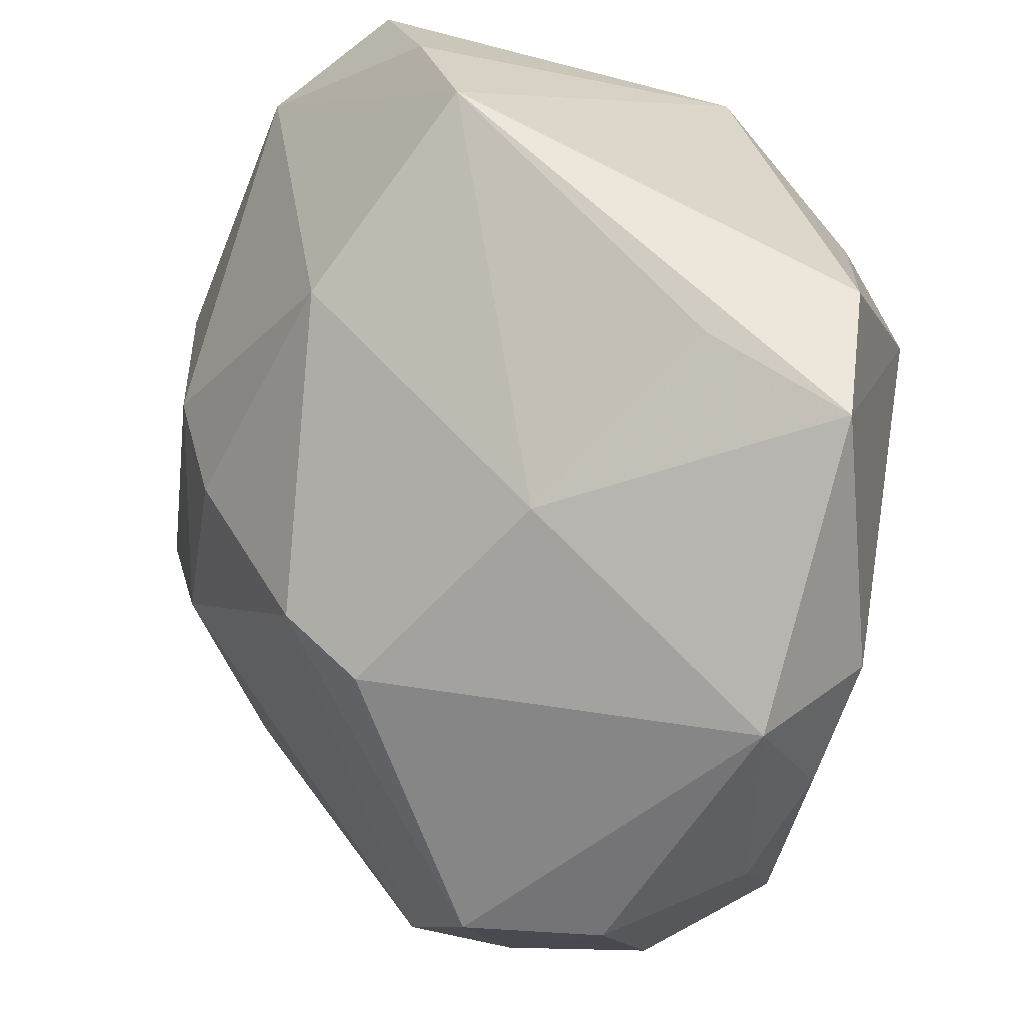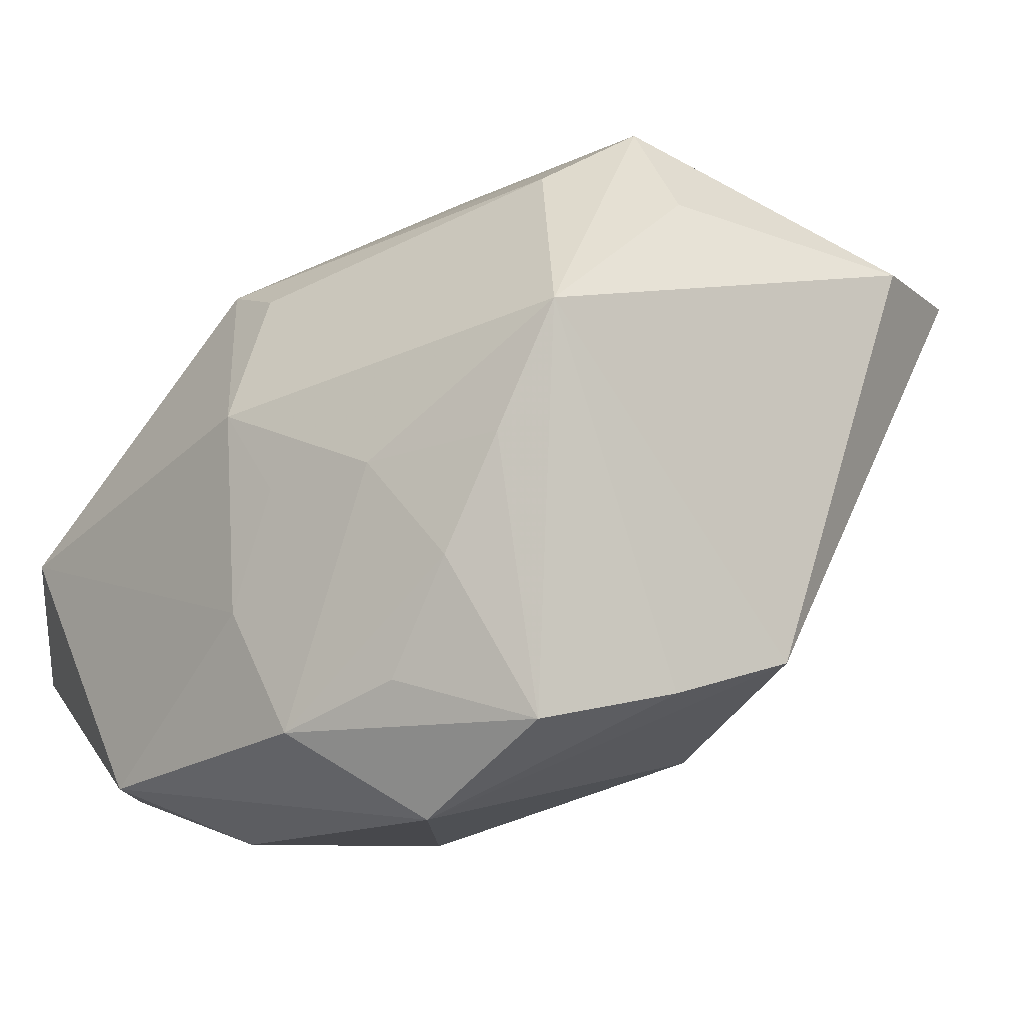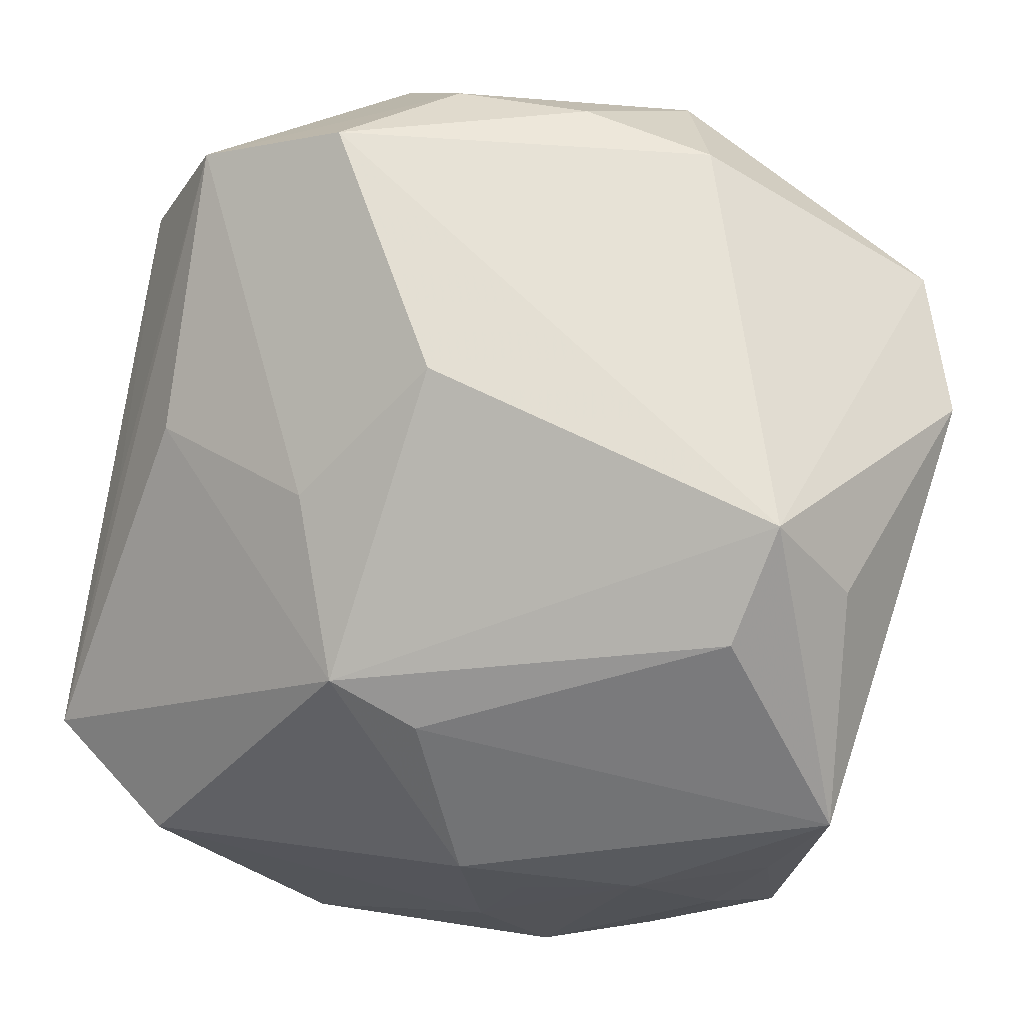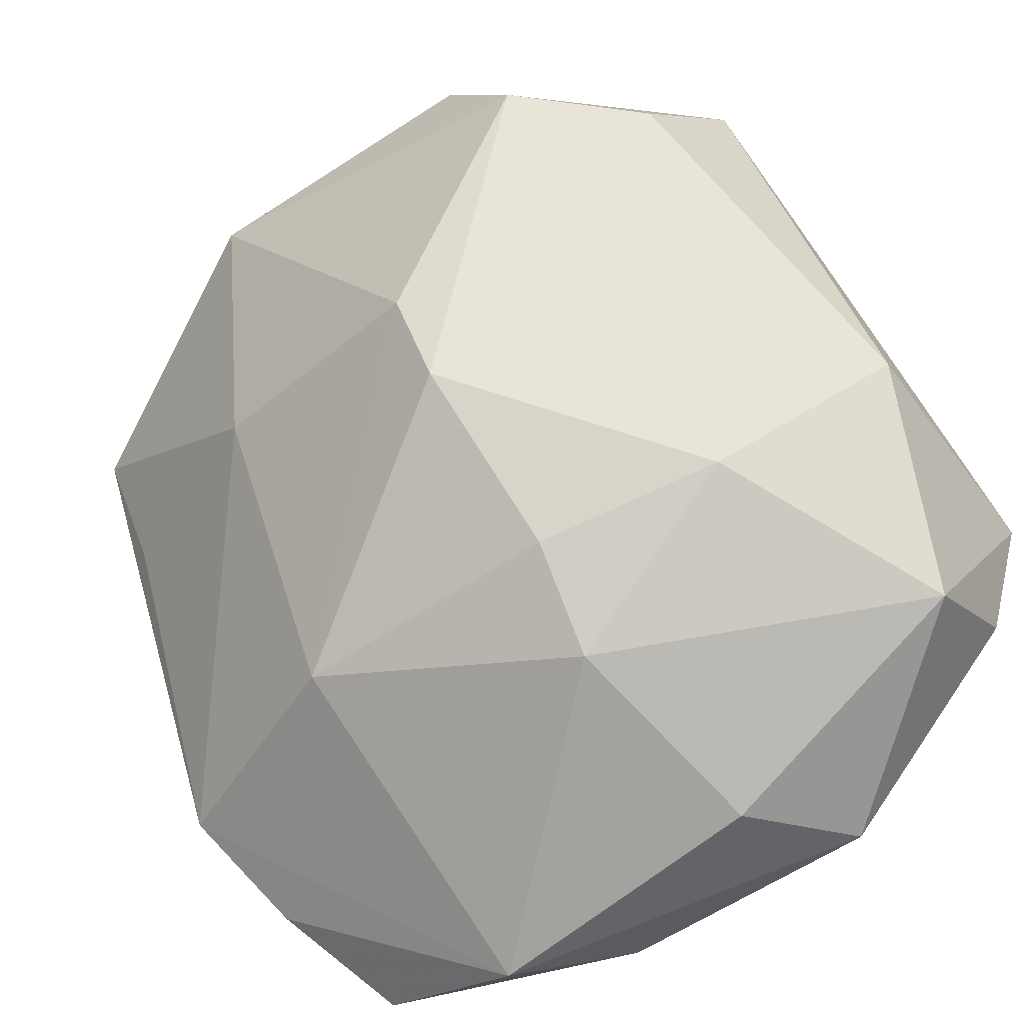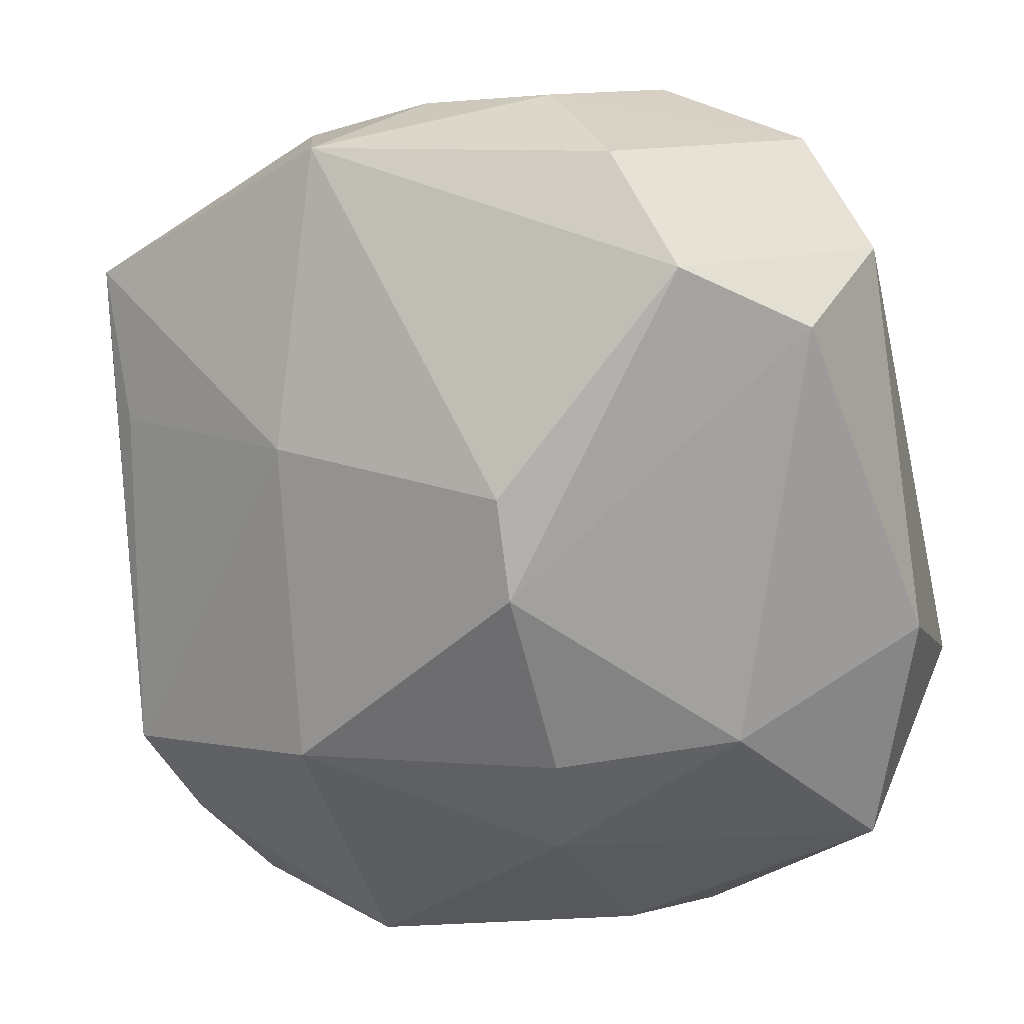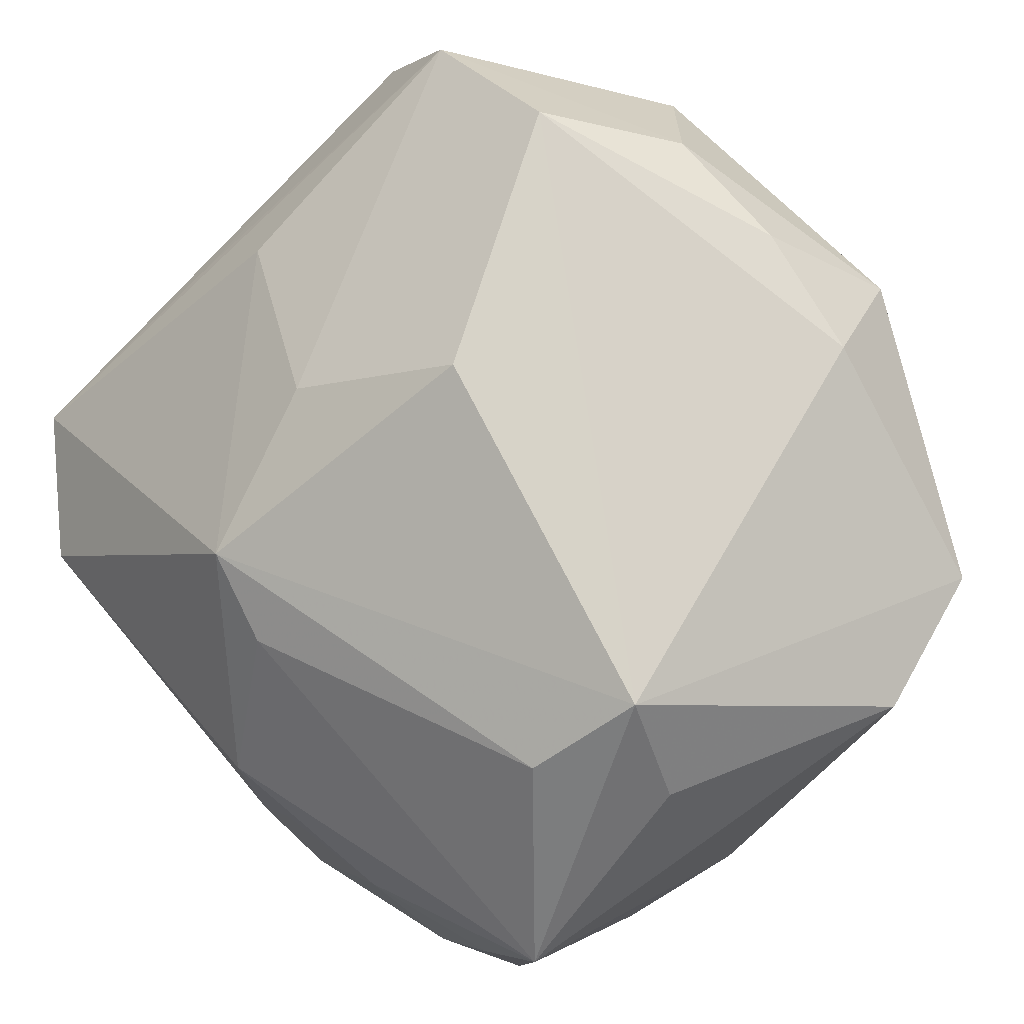
<metadata>
{"format":"obj","ext":"obj","renderer":"f3d","projection":"perspective","resolution":1024,"background":"white","views":[{"elev":-55.5,"azim":-108.5,"up":"+Y"},{"elev":-9.3,"azim":-131.7,"up":"+Z"},{"elev":69.8,"azim":-167.4,"up":"+Z"},{"elev":-74.8,"azim":36.1,"up":"+Z"},{"elev":-28.9,"azim":14.8,"up":"+Z"},{"elev":76.8,"azim":-129.9,"up":"+Z"}]}
</metadata>
<code>
v 0.01243 -0.01438 0.01971
v 0.01108 -0.02367 0.008649
v -0.01412 0.008329 0.01514
v -0.02088 -0.01705 0.01079
v 0.02374 -0.01269 0.007495
v -0.001984 0.02022 0.002209
v -0.000294 -0.02024 0.01678
v 0.001503 0.01499 0.01005
v 0.02331 0.00143 -0.009298
v -0.005363 0.01976 -0.002146
v -0.02156 0.01434 0.006098
v 0.002914 -0.01364 -0.01244
v -0.02066 -0.01247 0.003316
v 0.003004 -0.003741 -0.01803
v -0.01903 0.01587 -0.0004804
v 0.007325 0.02048 -0.01742
v 0.006516 0.01377 0.01143
v 0.01948 0.0007643 0.009381
v -0.01972 0.003488 0.01341
v -0.009817 -0.01627 -0.002547
v 0.02358 0.01548 -0.004059
v 0.02042 -0.01652 0.0003397
v -0.0153 0.002478 0.01854
v 0.007095 -0.0203 0.01587
v -0.02264 0.007035 -0.01331
v -0.01267 0.01499 -0.01954
v -0.00711 0.01991 -0.01507
v 0.001624 0.002181 -0.02033
v -0.0118 0.0184 -0.001422
v 0.02035 -0.01382 0.01494
v 0.004466 -0.001756 0.01979
v -0.02379 3.874e-05 -0.01141
v -0.02379 -0.009342 0.01095
v -0.0119 -0.004342 -0.01585
v 0.01977 0.01737 -0.01062
v 0.0227 0.002972 0.003107
v 0.01432 -0.02216 0.001586
v -0.005566 -0.02456 0.01143
v -0.02043 0.01443 -0.01484
v -0.003152 0.02048 -0.008571
v 0.003151 -0.01729 -0.008216
v -0.01654 0.01718 -0.006566
v -0.01338 0.01793 -0.01264
v 0.003197 0.01442 -0.02044
v -0.007575 -0.01905 0.01676
v 0.01632 0.02048 -0.004087
v 0.01304 -0.001367 -0.0165
v 0.01872 0.01158 -0.01749
v 0.01028 0.004736 0.01411
f 45 38 7
f 7 1 45
f 12 37 41
f 41 37 38
f 9 21 5
f 48 21 9
f 2 37 5
f 38 37 2
f 11 32 33
f 25 32 11
f 8 6 11
f 35 48 16
f 35 21 48
f 17 6 8
f 30 2 5
f 20 41 38
f 5 37 22
f 22 9 5
f 22 37 12
f 24 1 7
f 7 38 24
f 38 2 24
f 24 30 1
f 2 30 24
f 16 27 40
f 42 27 43
f 23 45 1
f 43 27 39
f 39 42 43
f 25 11 39
f 16 48 44
f 48 28 44
f 31 23 1
f 1 30 31
f 17 23 31
f 46 17 21
f 6 17 46
f 21 35 46
f 46 35 16
f 16 40 46
f 46 40 6
f 5 21 36
f 36 30 5
f 21 30 36
f 21 17 18
f 18 30 21
f 4 20 38
f 38 45 4
f 33 32 4
f 4 23 33
f 45 23 4
f 47 22 12
f 9 22 47
f 12 14 47
f 48 9 47
f 47 28 48
f 47 14 28
f 27 42 29
f 29 40 27
f 29 11 6
f 19 11 33
f 33 23 19
f 19 23 11
f 8 11 3
f 11 23 3
f 3 17 8
f 3 23 17
f 25 39 26
f 26 32 25
f 26 44 28
f 26 39 27
f 26 27 16
f 16 44 26
f 15 39 11
f 42 39 15
f 11 29 15
f 15 29 42
f 28 14 34
f 32 26 34
f 34 26 28
f 34 14 12
f 34 20 32
f 12 41 34
f 41 20 34
f 17 31 49
f 49 18 17
f 49 31 30
f 30 18 49
f 32 20 13
f 13 4 32
f 20 4 13
f 6 40 10
f 10 29 6
f 40 29 10

</code>
